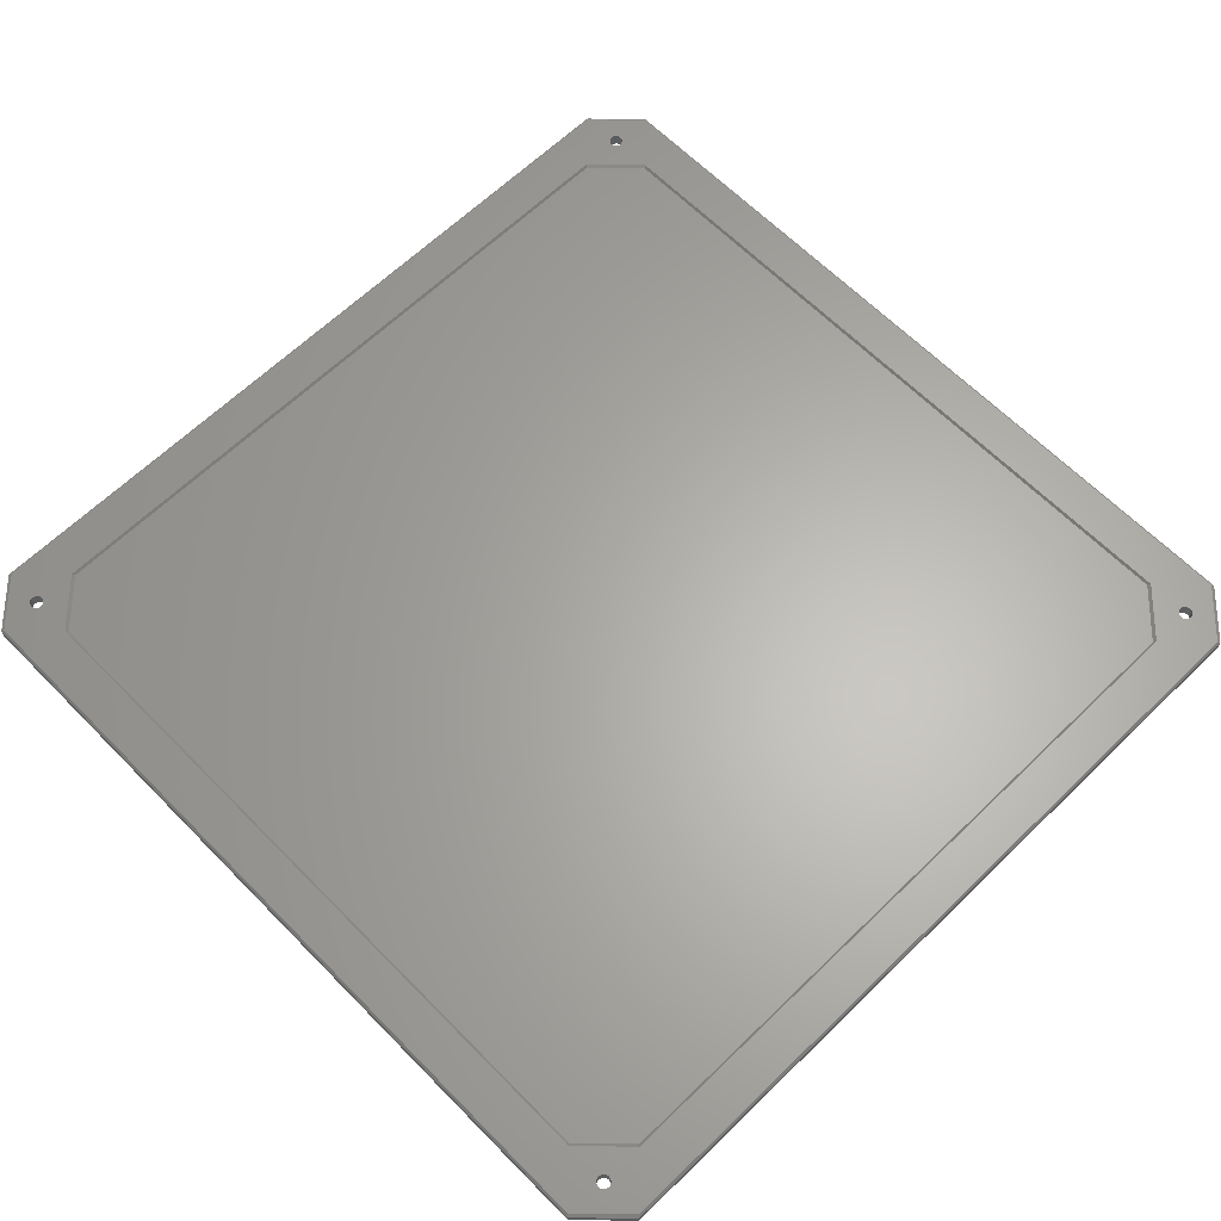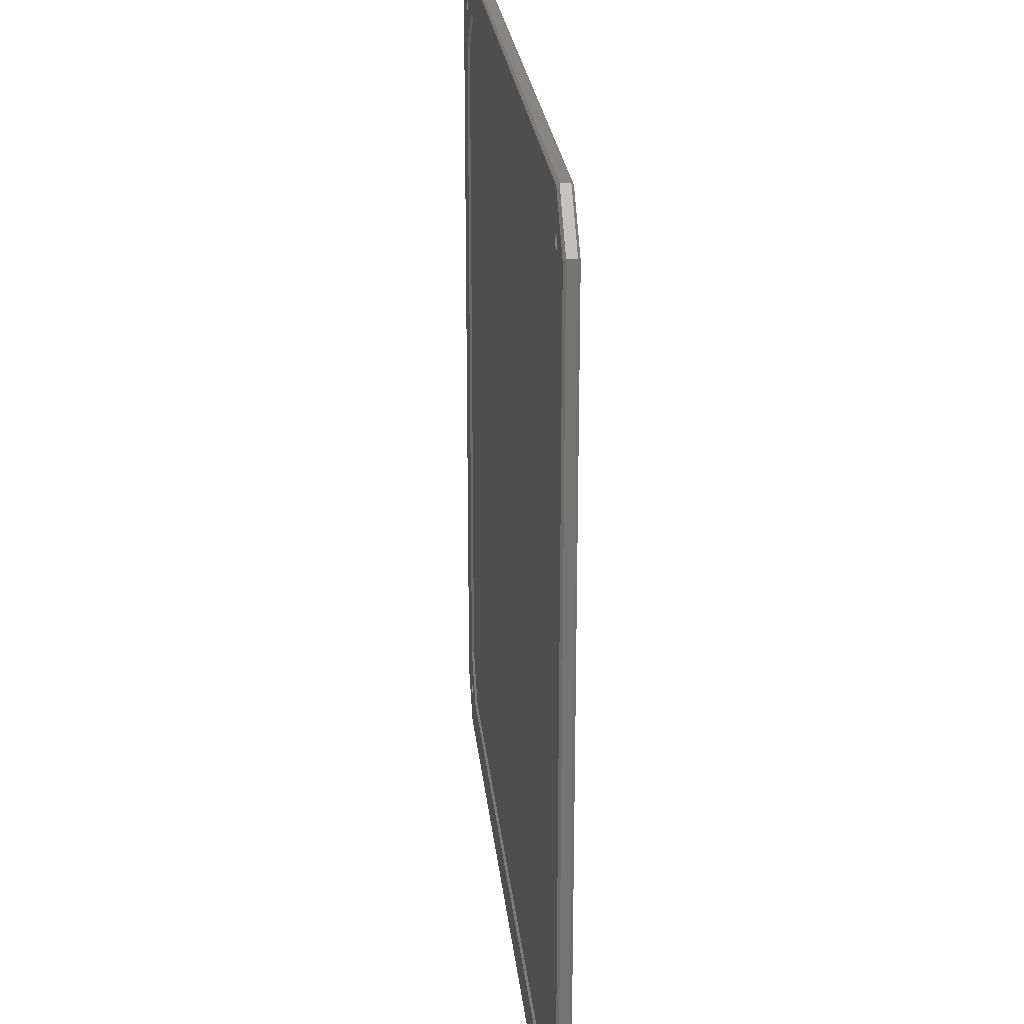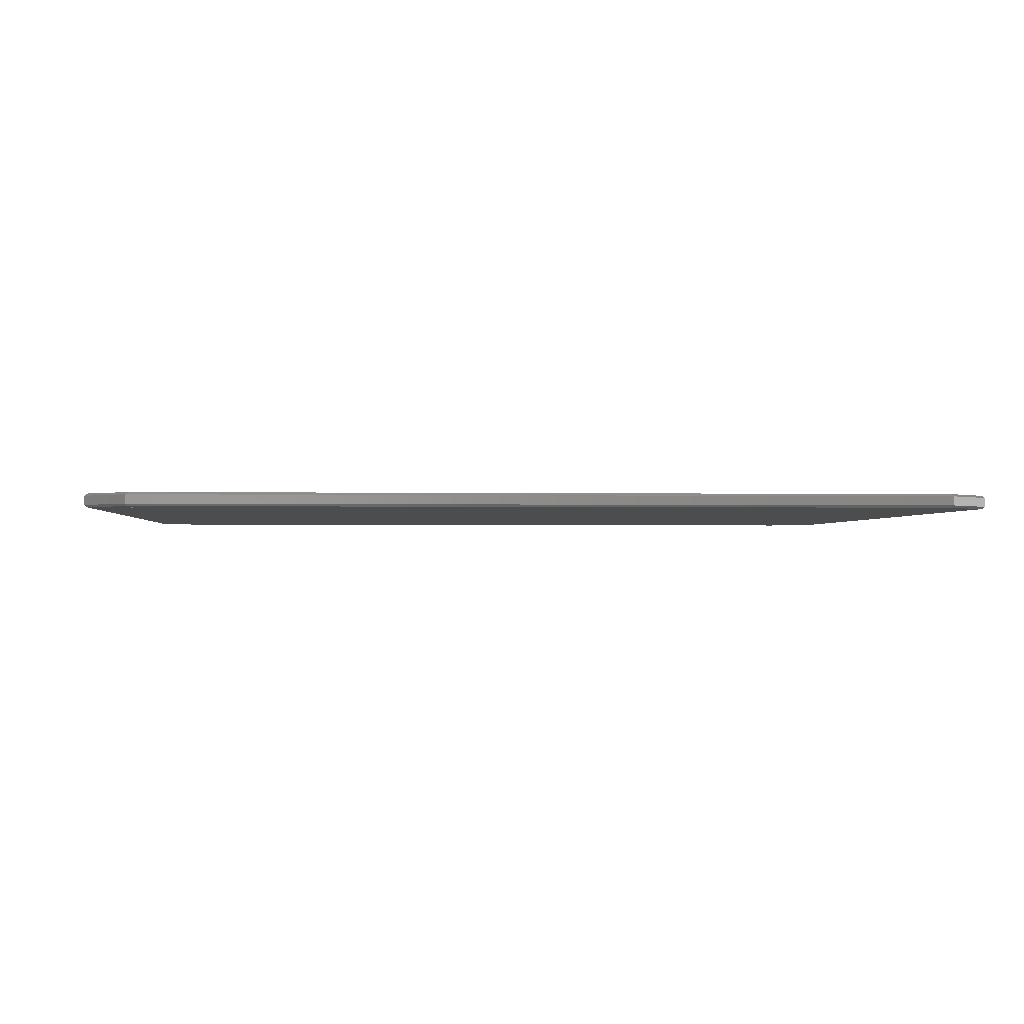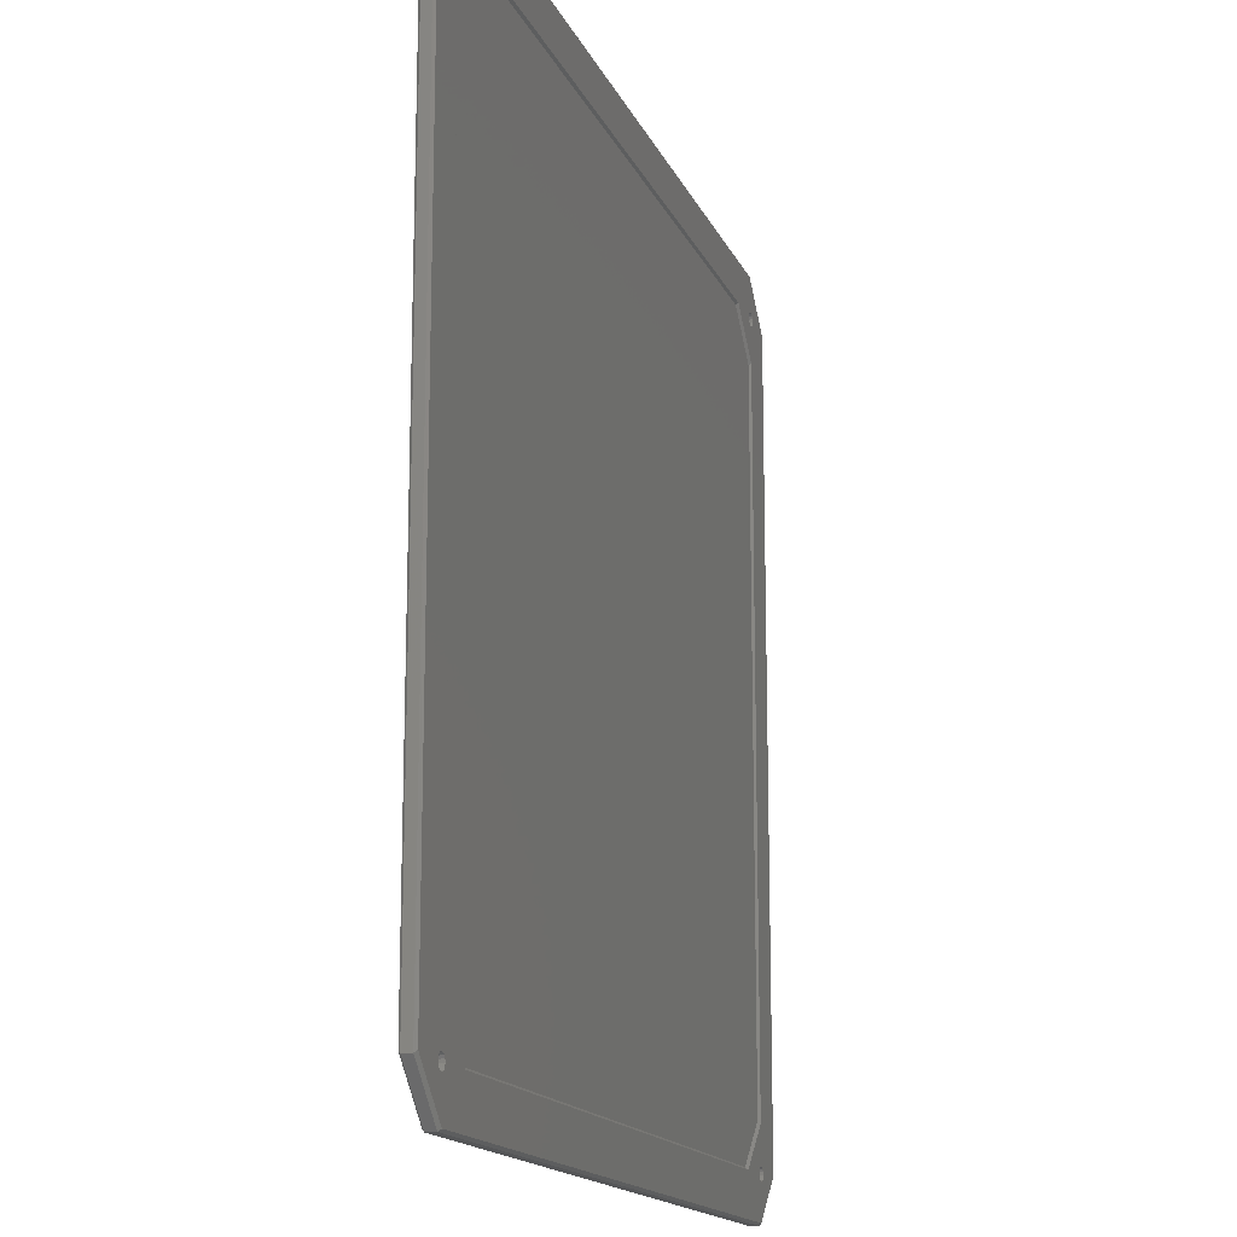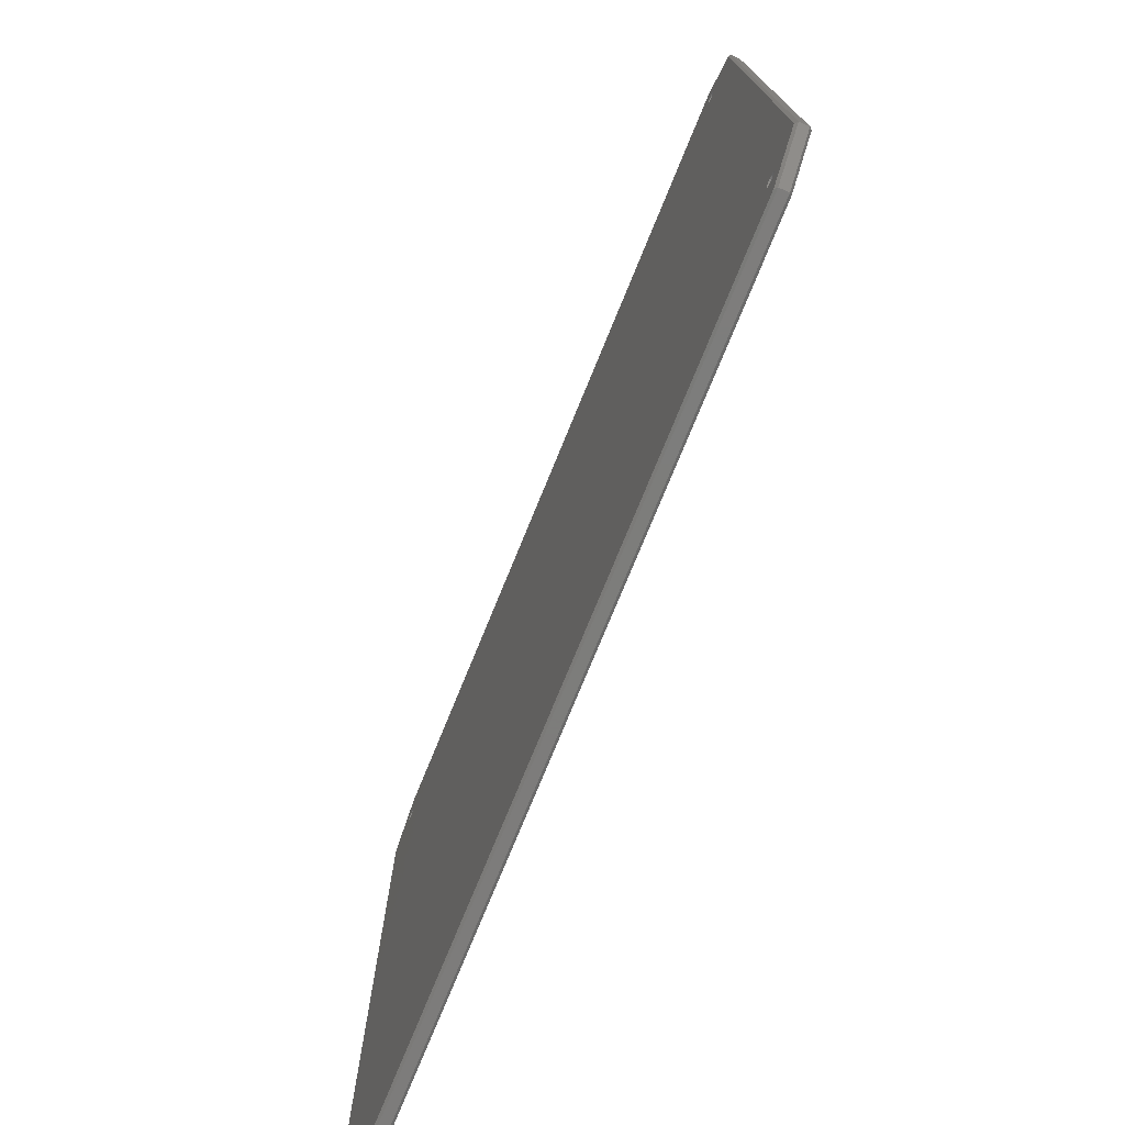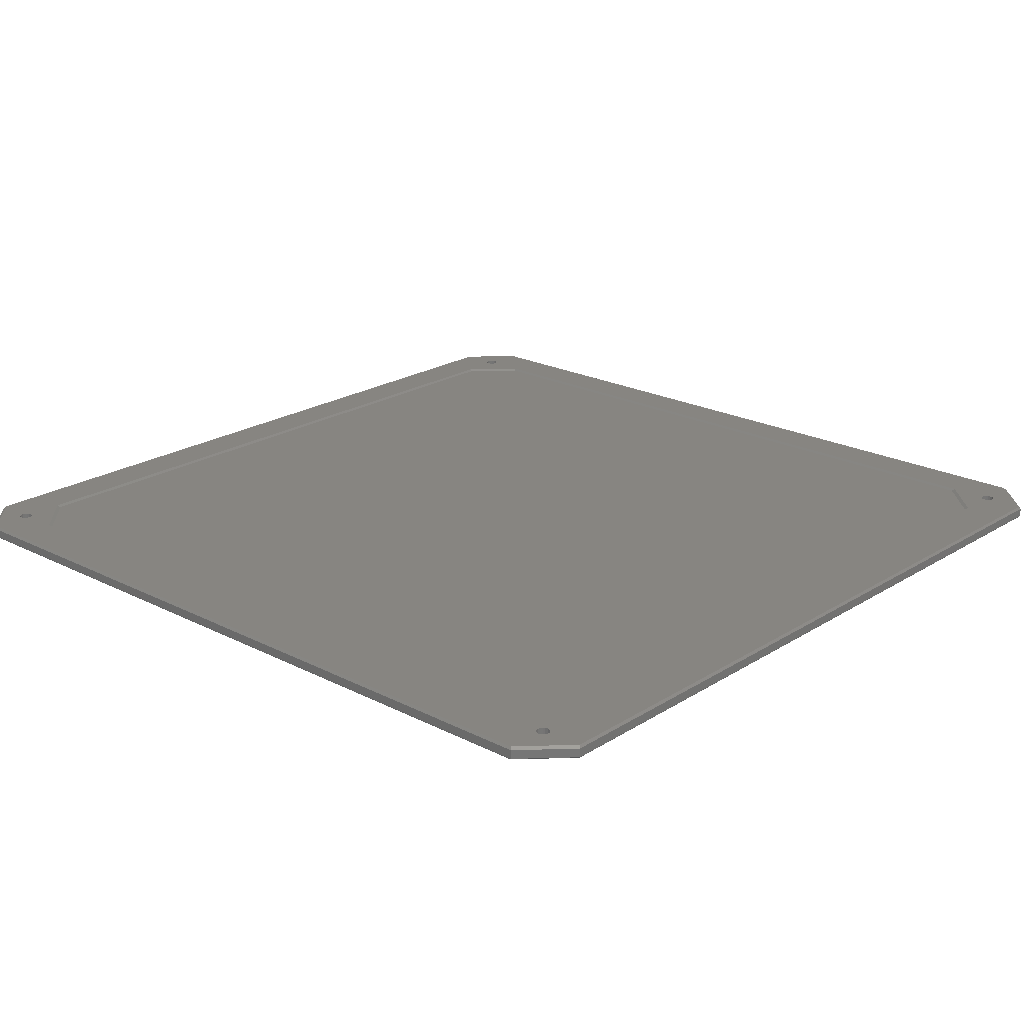
<metadata>
{"format":"stl","ext":"stl","renderer":"f3d","projection":"perspective","resolution":1024,"background":"white","views":[{"elev":63.7,"azim":-134.4,"up":"+Z"},{"elev":24.0,"azim":84.3,"up":"+Y"},{"elev":-1.5,"azim":-4.2,"up":"+Z"},{"elev":-15.6,"azim":-72.7,"up":"+Y"},{"elev":-76.4,"azim":-112.3,"up":"+Y"},{"elev":21.6,"azim":-137.9,"up":"+Z"}]}
</metadata>
<code>
# stl→obj: 176 verts, 364 faces
v -100 -90 -1
v -100 -90 1
v -100 90 -1
v -100 90 1
v -90 -100 -1
v -90 -100 1
v -99.5 -89.5 -1.5
v -89.5 -99.5 -1.5
v -99.5 89.5 -1.5
v -90 100 -1
v -89.5 99.5 -1.5
v -90 100 1
v -99.5 89.5 1.5
v -89.5 99.5 1.5
v -99.5 -89.5 1.5
v -89.5 -99.5 1.5
v 90 -100 1
v 89.5 -99.5 1.5
v 90 -100 -1
v 89.5 -99.5 -1.5
v -89.43 88.61 -1.5
v -89.43 -88.61 -1.5
v -90 -88.5 -1.5
v -91.39 90.57 -1.5
v -88.5 90 -1.5
v 89.5 99.5 -1.5
v 91.39 90.57 -1.5
v 99.5 89.5 -1.5
v 91.39 -89.43 -1.5
v 99.5 -89.5 -1.5
v 90.57 -91.39 -1.5
v -91.5 -90 -1.5
v -91.39 -90.57 -1.5
v -88.5 -90 -1.5
v -88.61 -89.43 -1.5
v -89.43 -91.39 -1.5
v -90 -91.5 -1.5
v -91.39 -89.43 -1.5
v -91.06 -88.94 -1.5
v -91.06 -91.06 -1.5
v -90.57 -91.39 -1.5
v -90.57 -88.61 -1.5
v -88.61 -90.57 -1.5
v -88.94 -91.06 -1.5
v -88.94 -88.94 -1.5
v -91.5 90 -1.5
v -91.39 89.43 -1.5
v -91.06 88.94 -1.5
v -90.57 88.61 -1.5
v -90 88.5 -1.5
v -88.94 91.06 -1.5
v -88.61 90.57 -1.5
v -90 91.5 -1.5
v -89.43 91.39 -1.5
v -88.94 88.94 -1.5
v -88.61 89.43 -1.5
v -90.57 91.39 -1.5
v -91.06 91.06 -1.5
v 88.61 -90.57 -1.5
v 88.5 -90 -1.5
v 91.5 -90 -1.5
v 91.39 -90.57 -1.5
v 88.94 -91.06 -1.5
v 91.06 -91.06 -1.5
v 89.43 -91.39 -1.5
v 90 -91.5 -1.5
v 91.06 -88.94 -1.5
v 91.06 88.94 -1.5
v 90.57 88.61 -1.5
v 90.57 -88.61 -1.5
v 90 -88.5 -1.5
v 89.43 -88.61 -1.5
v 88.94 -88.94 -1.5
v 88.61 -89.43 -1.5
v 88.5 90 -1.5
v 88.61 89.43 -1.5
v 88.94 88.94 -1.5
v 89.43 88.61 -1.5
v 90 88.5 -1.5
v 91.39 89.43 -1.5
v 91.5 90 -1.5
v 91.06 91.06 -1.5
v 90.57 91.39 -1.5
v 90 91.5 -1.5
v 89.43 91.39 -1.5
v 88.94 91.06 -1.5
v 88.61 90.57 -1.5
v 90 100 -1
v 90 100 1
v 89.5 99.5 1.5
v -91.39 -90.57 1.5
v -90 80 1.5
v -90 -80 1.5
v -91.5 -90 1.5
v -91.39 -89.43 1.5
v -80 -90 1.5
v -89.43 -88.61 1.5
v -88.94 -88.94 1.5
v -91.06 -88.94 1.5
v -90.57 -91.39 1.5
v -91.06 -91.06 1.5
v -90.57 -88.61 1.5
v -90 -91.5 1.5
v -90 -88.5 1.5
v -88.94 -91.06 1.5
v -89.43 -91.39 1.5
v -88.5 -90 1.5
v -88.61 -89.43 1.5
v -88.61 -90.57 1.5
v -91.39 90.57 1.5
v -91.5 90 1.5
v -90 91.5 1.5
v -89.43 91.39 1.5
v -88.61 90.57 1.5
v -88.5 90 1.5
v -88.94 91.06 1.5
v -91.06 91.06 1.5
v -90.57 91.39 1.5
v 90 -80 1.5
v 80 -90 1.5
v 88.61 -89.43 1.5
v 91.5 -90 1.5
v 91.39 -90.57 1.5
v 99.5 -89.5 1.5
v -91.06 88.94 1.5
v -90.57 88.61 1.5
v -91.39 89.43 1.5
v 90 -88.5 1.5
v 88.5 -90 1.5
v 89.43 -88.61 1.5
v -80 90 1.5
v 80 90 1.5
v 99.5 89.5 1.5
v 90 80 1.5
v 88.94 -88.94 1.5
v 88.61 -90.57 1.5
v 88.94 -91.06 1.5
v 90.57 -88.61 1.5
v 91.06 -88.94 1.5
v 91.39 -89.43 1.5
v 90.57 91.39 1.5
v 91.06 91.06 1.5
v 88.61 89.43 1.5
v 88.5 90 1.5
v 91.06 -91.06 1.5
v 90.57 -91.39 1.5
v 90 -91.5 1.5
v 89.43 -91.39 1.5
v 88.94 88.94 1.5
v 88.61 90.57 1.5
v 91.39 90.57 1.5
v 91.5 90 1.5
v 88.94 91.06 1.5
v 89.43 91.39 1.5
v 91.39 89.43 1.5
v 90 91.5 1.5
v 91.06 88.94 1.5
v 90.57 88.61 1.5
v 90 88.5 1.5
v 89.43 88.61 1.5
v -90 88.5 1.5
v -89.43 88.61 1.5
v -88.94 88.94 1.5
v -88.61 89.43 1.5
v 100 -90 1
v 100 -90 -1
v 100 90 -1
v 100 90 1
v -89.5 -79.5 1
v -89.5 79.5 1
v -79.5 -89.5 1
v 79.5 -89.5 1
v 89.5 -79.5 1
v 89.5 79.5 1
v 79.5 89.5 1
v -79.5 89.5 1
f 1 2 3
f 3 2 4
f 2 1 5
f 6 2 5
f 1 7 5
f 5 7 8
f 1 3 7
f 7 3 9
f 3 10 9
f 9 10 11
f 3 4 10
f 10 4 12
f 12 4 13
f 14 12 13
f 2 15 4
f 4 15 13
f 15 2 6
f 16 15 6
f 16 6 17
f 18 16 17
f 6 5 19
f 17 6 19
f 19 5 8
f 20 19 8
f 21 22 23
f 24 9 11
f 25 11 26
f 27 26 28
f 29 28 30
f 31 30 20
f 7 9 32
f 7 32 33
f 7 33 8
f 21 34 35
f 36 8 37
f 38 9 39
f 40 41 8
f 39 9 42
f 41 37 8
f 34 26 43
f 8 36 44
f 8 44 26
f 44 43 26
f 21 45 22
f 21 35 45
f 32 9 38
f 23 9 46
f 23 46 47
f 23 47 48
f 23 48 49
f 23 49 50
f 51 11 52
f 34 21 26
f 53 11 54
f 21 55 26
f 54 11 51
f 55 56 26
f 52 11 25
f 56 25 26
f 57 11 53
f 58 11 57
f 24 11 58
f 46 9 24
f 59 8 60
f 8 28 60
f 29 30 61
f 8 59 20
f 61 30 62
f 59 63 20
f 62 30 64
f 63 65 20
f 65 66 20
f 66 31 20
f 64 30 31
f 67 28 29
f 68 28 69
f 70 28 67
f 71 28 70
f 72 28 71
f 73 28 72
f 74 28 73
f 60 28 74
f 8 26 75
f 8 75 76
f 8 76 77
f 8 77 78
f 8 78 79
f 8 79 28
f 79 69 28
f 80 28 68
f 81 28 80
f 82 26 27
f 81 27 28
f 83 26 82
f 84 26 83
f 85 26 84
f 86 26 85
f 87 26 86
f 75 26 87
f 40 8 33
f 42 9 23
f 21 23 50
f 10 88 11
f 11 88 26
f 10 12 88
f 88 12 89
f 12 14 89
f 89 14 90
f 91 15 16
f 92 13 93
f 94 15 91
f 13 15 94
f 94 95 13
f 96 97 98
f 13 95 99
f 100 101 16
f 13 99 102
f 103 100 16
f 93 13 104
f 105 106 16
f 18 107 16
f 96 108 107
f 107 109 16
f 109 105 16
f 106 103 16
f 96 98 108
f 96 104 97
f 110 13 111
f 112 113 90
f 14 13 110
f 114 115 90
f 113 116 90
f 14 117 118
f 14 112 90
f 14 118 112
f 116 114 90
f 110 117 14
f 119 120 121
f 122 123 124
f 125 13 126
f 127 13 125
f 119 128 124
f 129 121 120
f 119 130 128
f 90 115 131
f 90 131 132
f 133 134 124
f 119 135 130
f 134 119 124
f 119 121 135
f 136 120 18
f 18 96 107
f 137 136 18
f 129 120 136
f 138 139 124
f 120 96 18
f 140 122 124
f 139 140 124
f 124 128 138
f 141 142 133
f 143 144 132
f 124 123 18
f 123 145 18
f 145 146 18
f 146 147 18
f 147 148 18
f 148 137 18
f 149 143 134
f 132 134 143
f 90 132 144
f 90 144 150
f 151 152 133
f 90 150 153
f 142 151 133
f 90 153 154
f 152 155 133
f 90 154 156
f 90 141 133
f 90 156 141
f 133 155 134
f 155 157 134
f 157 158 134
f 158 159 134
f 159 160 134
f 160 149 134
f 101 91 16
f 102 104 13
f 127 111 13
f 96 93 104
f 92 126 13
f 92 161 126
f 92 162 161
f 92 163 162
f 92 164 163
f 92 115 164
f 92 131 115
f 124 18 17
f 165 124 17
f 17 19 166
f 165 17 166
f 20 30 19
f 19 30 166
f 166 30 28
f 167 166 28
f 26 88 28
f 28 88 167
f 94 91 33
f 32 94 33
f 38 95 94
f 32 38 94
f 39 99 95
f 38 39 95
f 42 102 99
f 39 42 99
f 23 104 102
f 42 23 102
f 22 97 104
f 23 22 104
f 45 98 97
f 22 45 97
f 108 98 35
f 35 98 45
f 107 108 34
f 34 108 35
f 107 34 109
f 109 34 43
f 109 43 105
f 105 43 44
f 105 44 106
f 106 44 36
f 106 36 103
f 103 36 37
f 103 37 100
f 100 37 41
f 100 41 101
f 101 41 40
f 91 101 40
f 33 91 40
f 24 110 111
f 46 24 111
f 111 127 47
f 46 111 47
f 58 117 110
f 24 58 110
f 57 118 117
f 58 57 117
f 53 112 118
f 57 53 118
f 54 113 112
f 53 54 112
f 51 116 113
f 54 51 113
f 114 116 52
f 52 116 51
f 115 114 25
f 25 114 52
f 115 25 164
f 164 25 56
f 164 56 163
f 163 56 55
f 163 55 162
f 162 55 21
f 162 21 161
f 161 21 50
f 161 50 126
f 126 50 49
f 126 49 125
f 125 49 48
f 127 125 48
f 47 127 48
f 74 121 129
f 60 74 129
f 129 136 59
f 60 129 59
f 73 135 121
f 74 73 121
f 72 130 135
f 73 72 135
f 71 128 130
f 72 71 130
f 70 138 128
f 71 70 128
f 67 139 138
f 70 67 138
f 140 139 29
f 29 139 67
f 122 140 61
f 61 140 29
f 122 61 123
f 123 61 62
f 123 62 145
f 145 62 64
f 145 64 146
f 146 64 31
f 146 31 147
f 147 31 66
f 147 66 148
f 148 66 65
f 148 65 137
f 137 65 63
f 136 137 63
f 59 136 63
f 87 150 144
f 75 87 144
f 144 143 76
f 75 144 76
f 86 153 150
f 87 86 150
f 85 154 153
f 86 85 153
f 84 156 154
f 85 84 154
f 83 141 156
f 84 83 156
f 82 142 141
f 83 82 141
f 151 142 27
f 27 142 82
f 152 151 81
f 81 151 27
f 152 81 155
f 155 81 80
f 155 80 157
f 157 80 68
f 157 68 158
f 158 68 69
f 158 69 159
f 159 69 79
f 159 79 160
f 160 79 78
f 160 78 149
f 149 78 77
f 143 149 77
f 76 143 77
f 88 89 167
f 167 89 168
f 89 90 133
f 168 89 133
f 133 124 165
f 168 133 165
f 169 170 92
f 93 169 92
f 96 171 169
f 93 96 169
f 172 171 120
f 120 171 96
f 120 119 173
f 172 120 173
f 134 174 119
f 119 174 173
f 174 134 132
f 175 174 132
f 176 175 132
f 131 176 132
f 170 176 131
f 92 170 131
f 165 166 167
f 168 165 167
f 171 172 173
f 175 171 174
f 174 171 173
f 176 171 175
f 170 171 176
f 169 171 170

</code>
